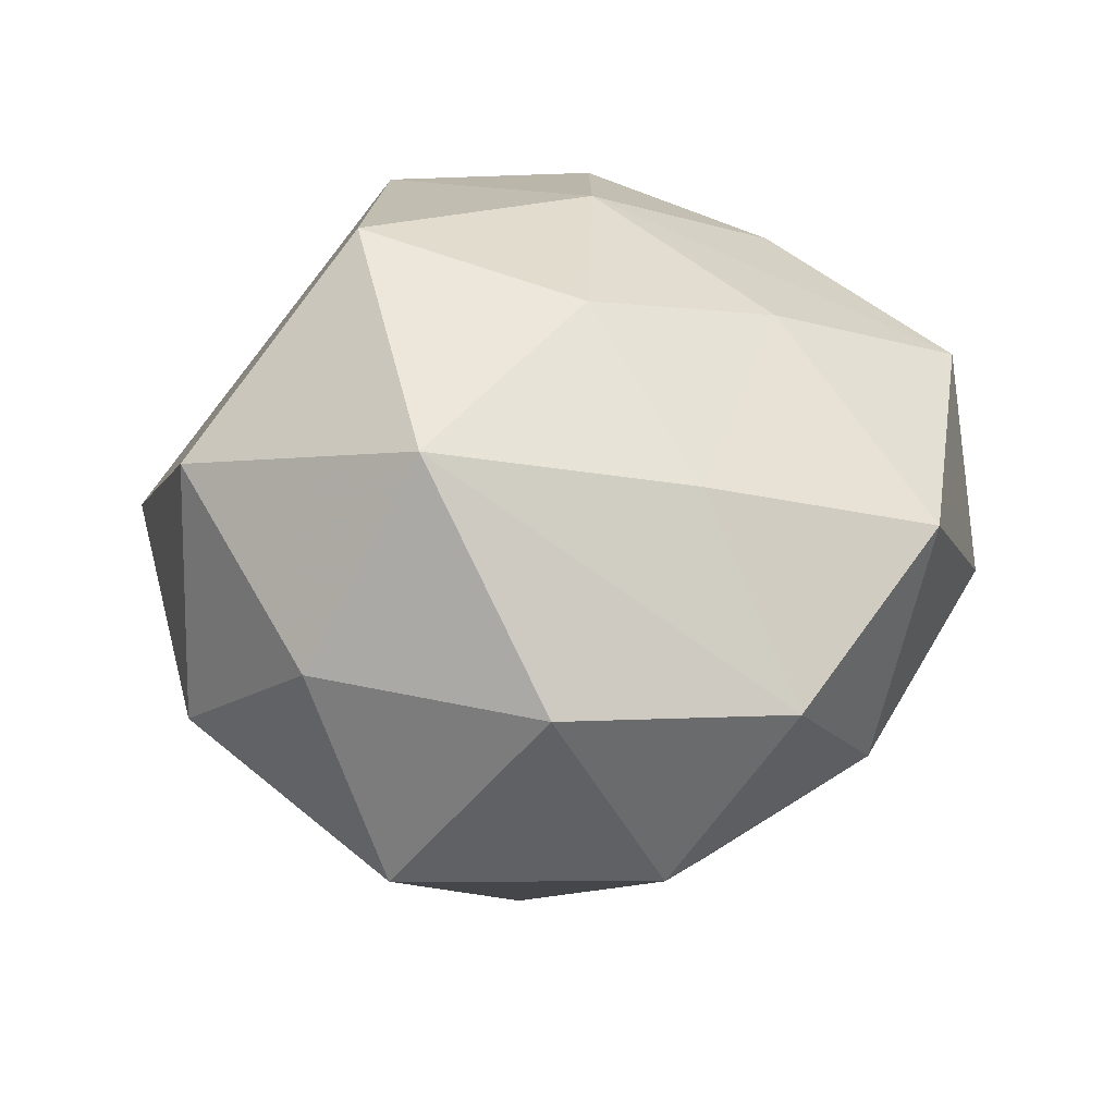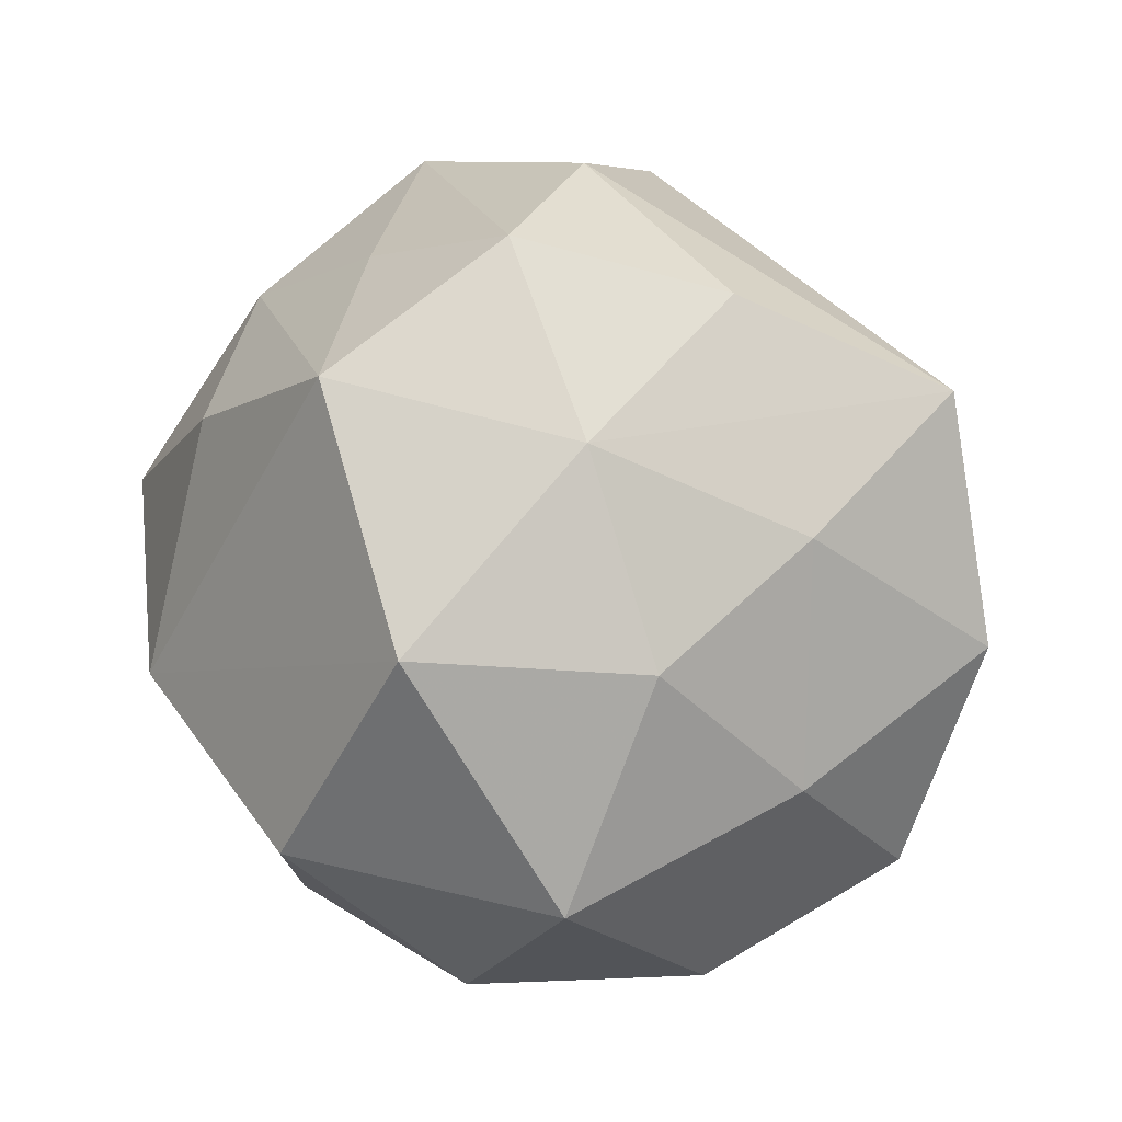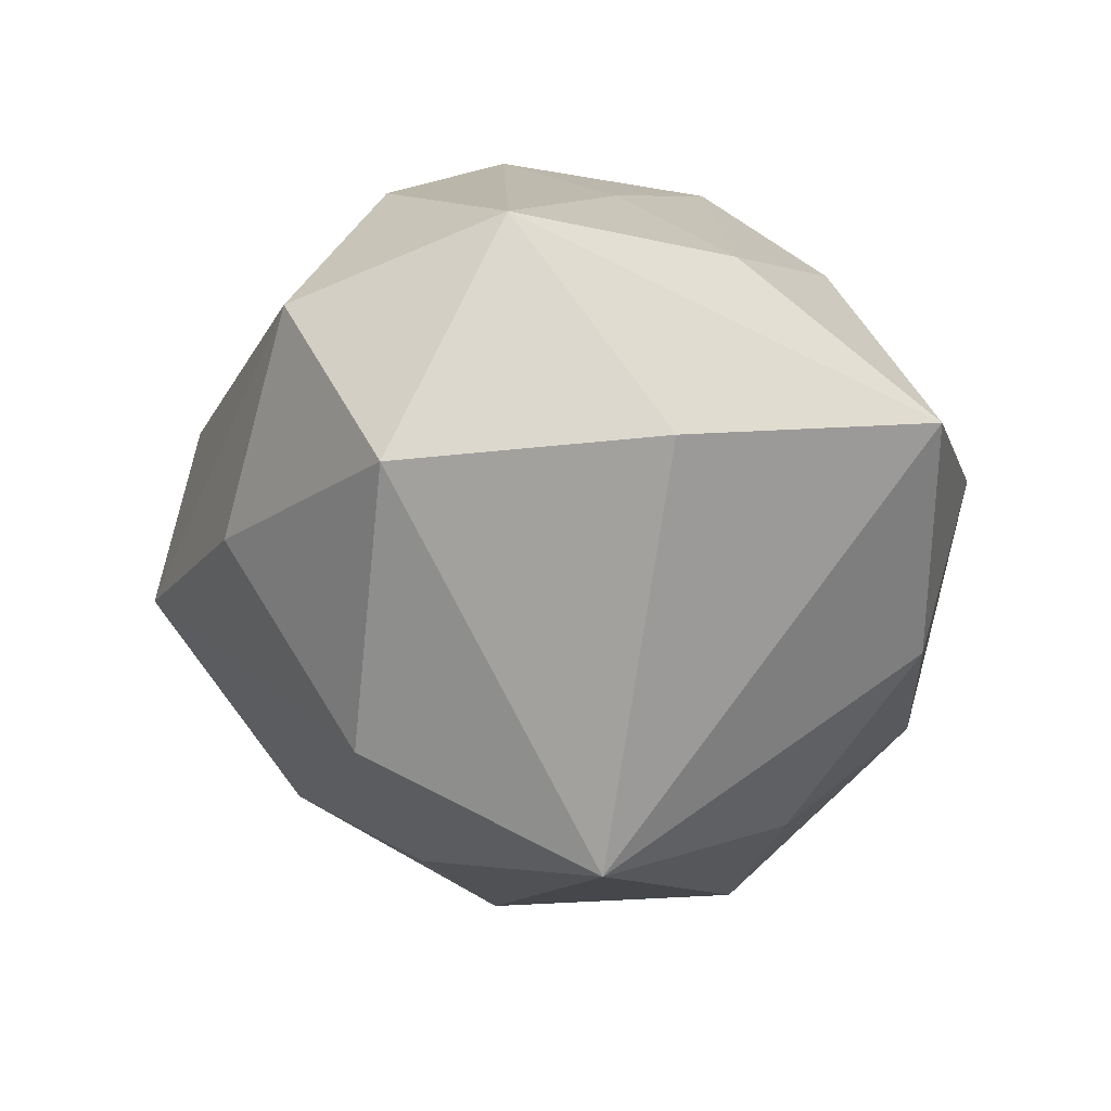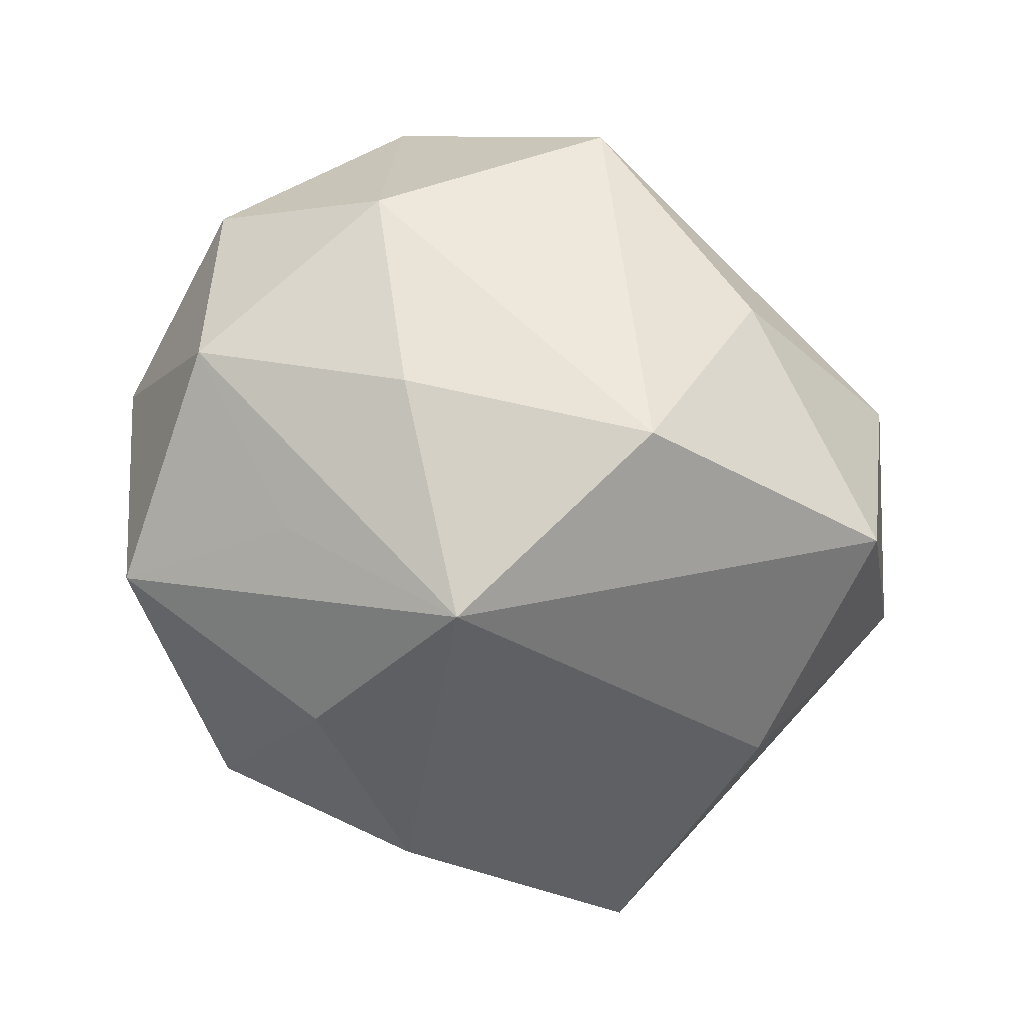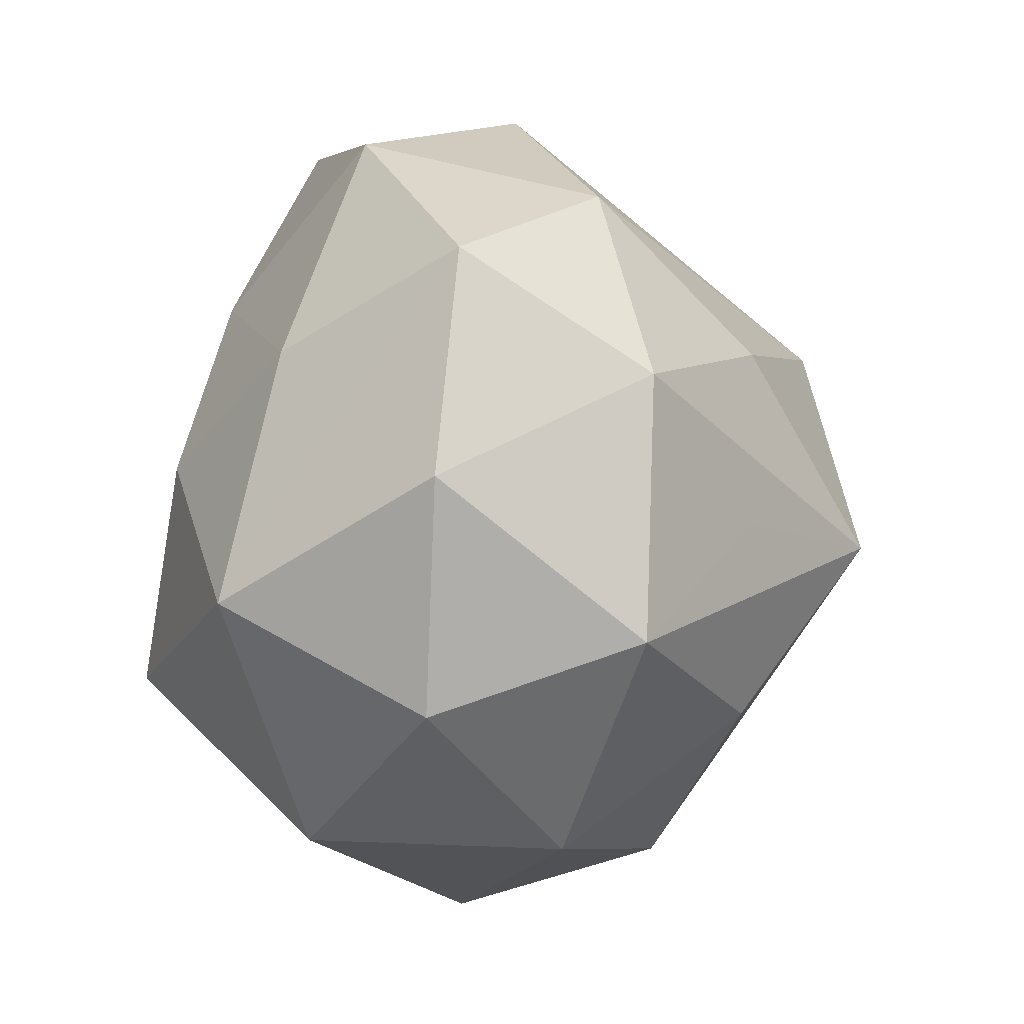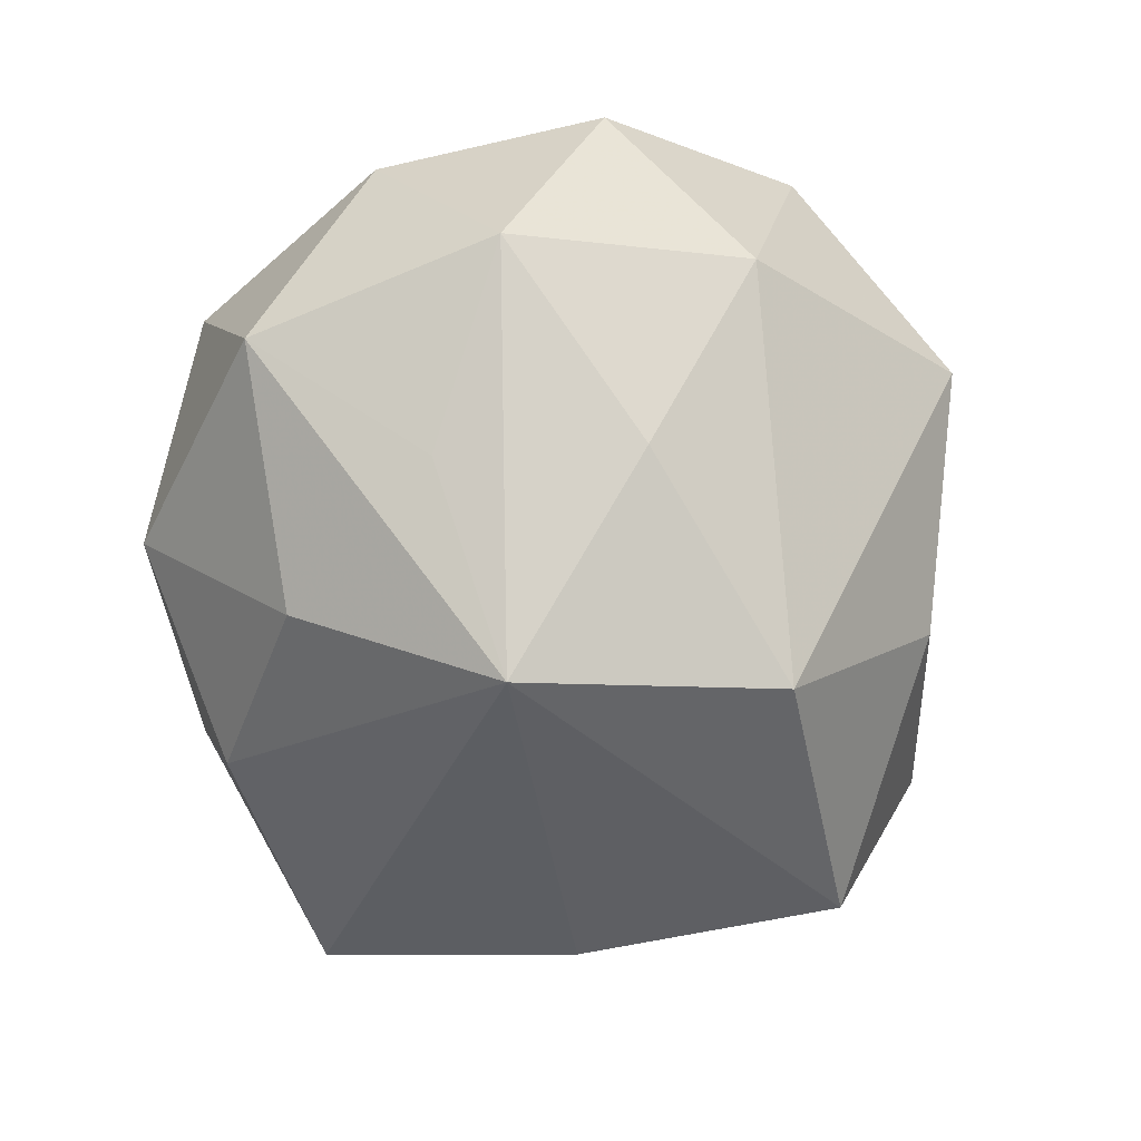
<metadata>
{"format":"obj","ext":"obj","renderer":"f3d","projection":"perspective","resolution":1024,"background":"white","views":[{"elev":22.2,"azim":97.0,"up":"+Z"},{"elev":79.2,"azim":77.8,"up":"+Z"},{"elev":-42.6,"azim":-77.8,"up":"+Z"},{"elev":-78.3,"azim":169.8,"up":"+Z"},{"elev":2.0,"azim":96.0,"up":"+Y"},{"elev":-71.6,"azim":121.5,"up":"+Z"}]}
</metadata>
<code>
v 0.003656 -0.002937 -0.04119
v -0.0127 0.01794 -0.03494
v 0.01932 0.03417 -0.01356
v -0.02627 0.001074 0.03293
v -0.03944 0.008815 -0.02344
v -0.03226 -0.01744 -0.01851
v 0.003817 -0.03624 -0.01839
v -0.004374 0.003851 0.03609
v 0.0162 -0.01977 -0.02841
v 0.03669 -0.007114 0.02289
v 0.01738 0.005852 0.0316
v 0.01869 0.03992 0.01095
v 0.03667 0.02793 -0.001207
v 0.04393 0.005715 0.0002297
v 0.02246 0.0003561 -0.02935
v 0.02937 0.01791 0.0179
v -0.0367 0.01072 0.01814
v 0.002231 -0.04311 0.002911
v -0.003519 0.04454 -0.002568
v 0.01181 -0.0171 0.03643
v -0.02259 0.02975 -0.01375
v -0.02152 -0.04164 -0.01146
v 0.01302 0.01792 -0.02941
v -0.04655 -0.004473 0.0001135
v 0.007193 0.02314 0.02777
v 0.02563 -0.03282 -0.01038
v 0.03925 -0.0104 -0.01971
v -0.01741 0.02106 0.02862
v -0.0163 -0.01904 0.03407
v 0.02445 -0.03252 0.01608
v 0.03981 -0.01786 0.001657
v -0.005497 0.04089 0.02037
v -0.03517 -0.02451 0.001449
v 0.03525 0.01552 -0.02012
v -0.02009 -0.03191 0.01355
v -0.03177 -0.01215 0.01777
v -0.0408 0.01912 -0.001301
f 20 30 10
f 27 1 15
f 15 34 27
f 1 34 15
f 18 30 20
f 20 29 18
f 29 35 18
f 18 35 22
f 18 26 30
f 4 28 17
f 17 24 4
f 2 19 3
f 3 13 34
f 3 19 12
f 12 13 3
f 17 28 32
f 12 19 32
f 32 25 12
f 2 1 5
f 9 1 27
f 27 26 9
f 31 10 30
f 31 26 27
f 30 26 31
f 33 35 29
f 33 24 22
f 22 35 33
f 28 4 8
f 8 32 28
f 25 32 8
f 8 29 20
f 8 4 29
f 12 25 16
f 16 13 12
f 10 13 16
f 29 4 36
f 36 4 24
f 36 33 29
f 24 33 36
f 2 3 23
f 23 3 34
f 23 1 2
f 23 34 1
f 17 32 37
f 37 32 19
f 37 24 17
f 37 5 24
f 22 24 6
f 24 5 6
f 6 1 22
f 6 5 1
f 7 9 26
f 7 18 22
f 26 18 7
f 22 1 7
f 1 9 7
f 14 13 10
f 10 31 14
f 14 31 27
f 27 34 14
f 34 13 14
f 11 8 20
f 25 8 11
f 20 10 11
f 10 16 11
f 11 16 25
f 21 37 19
f 5 37 21
f 21 19 2
f 2 5 21

</code>
